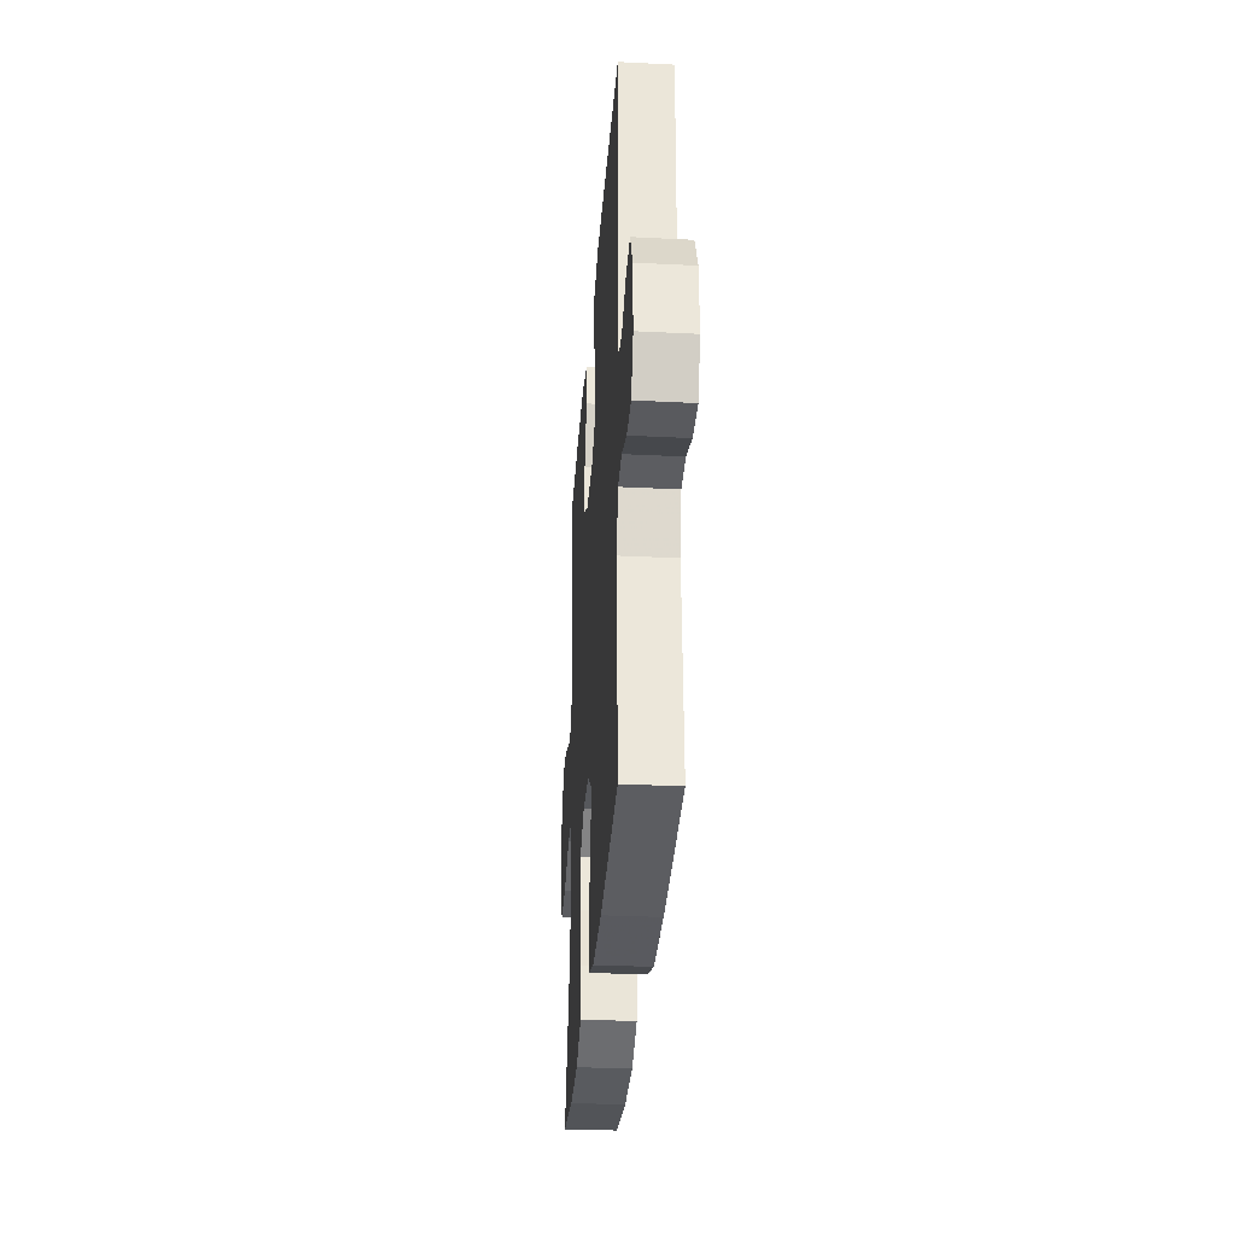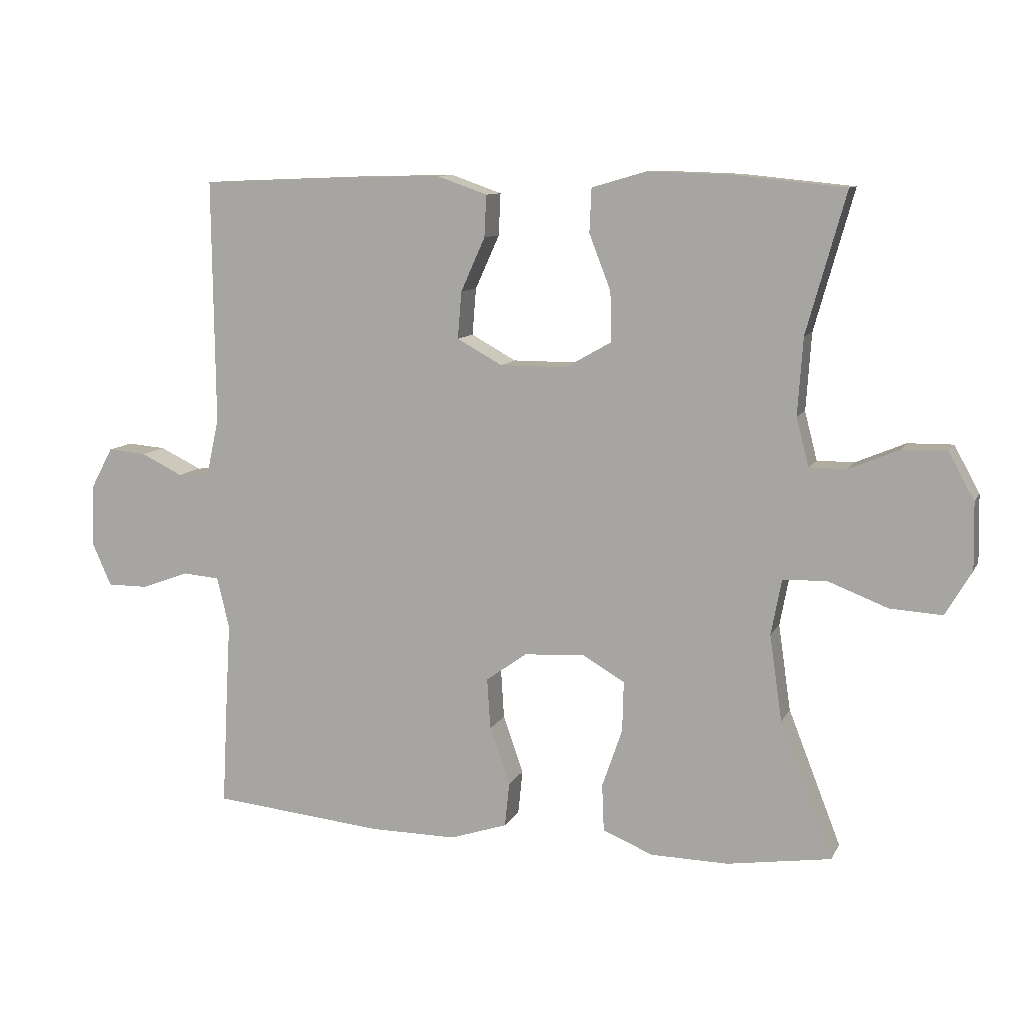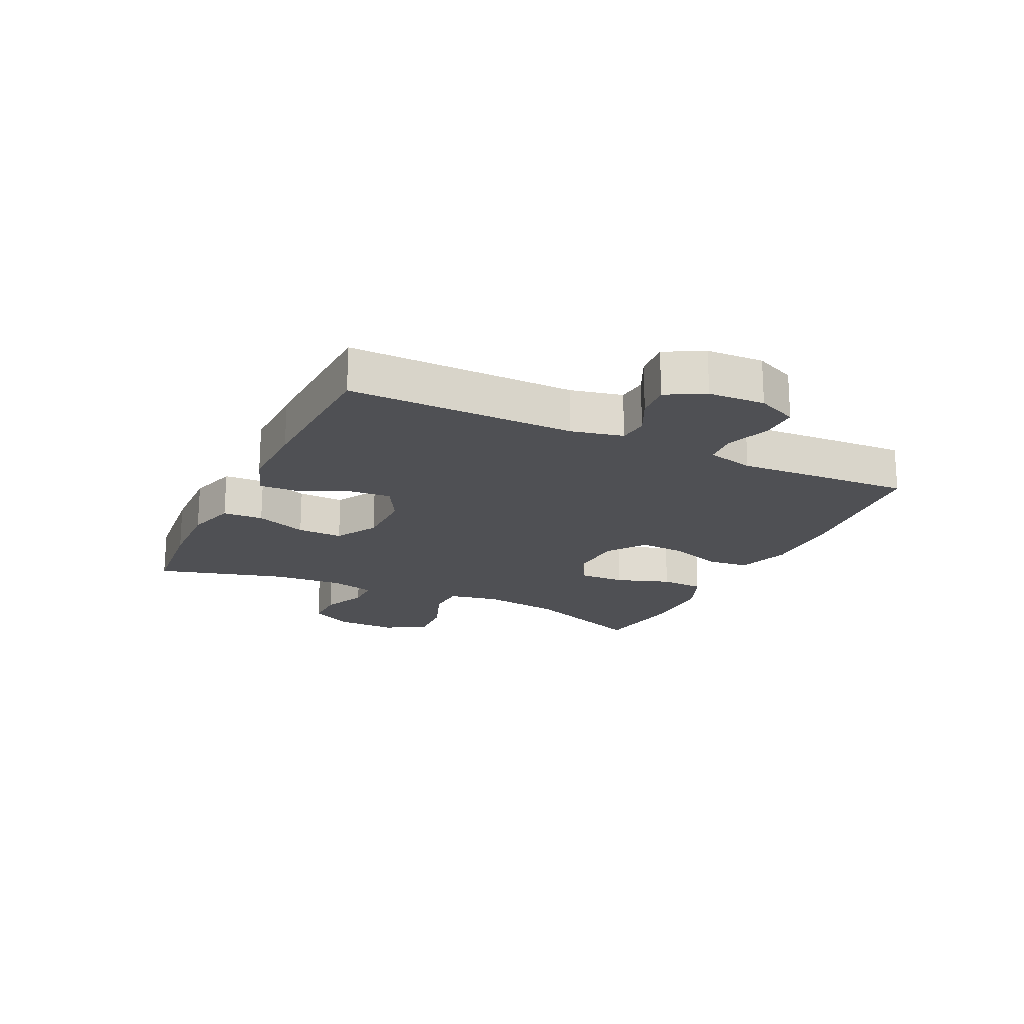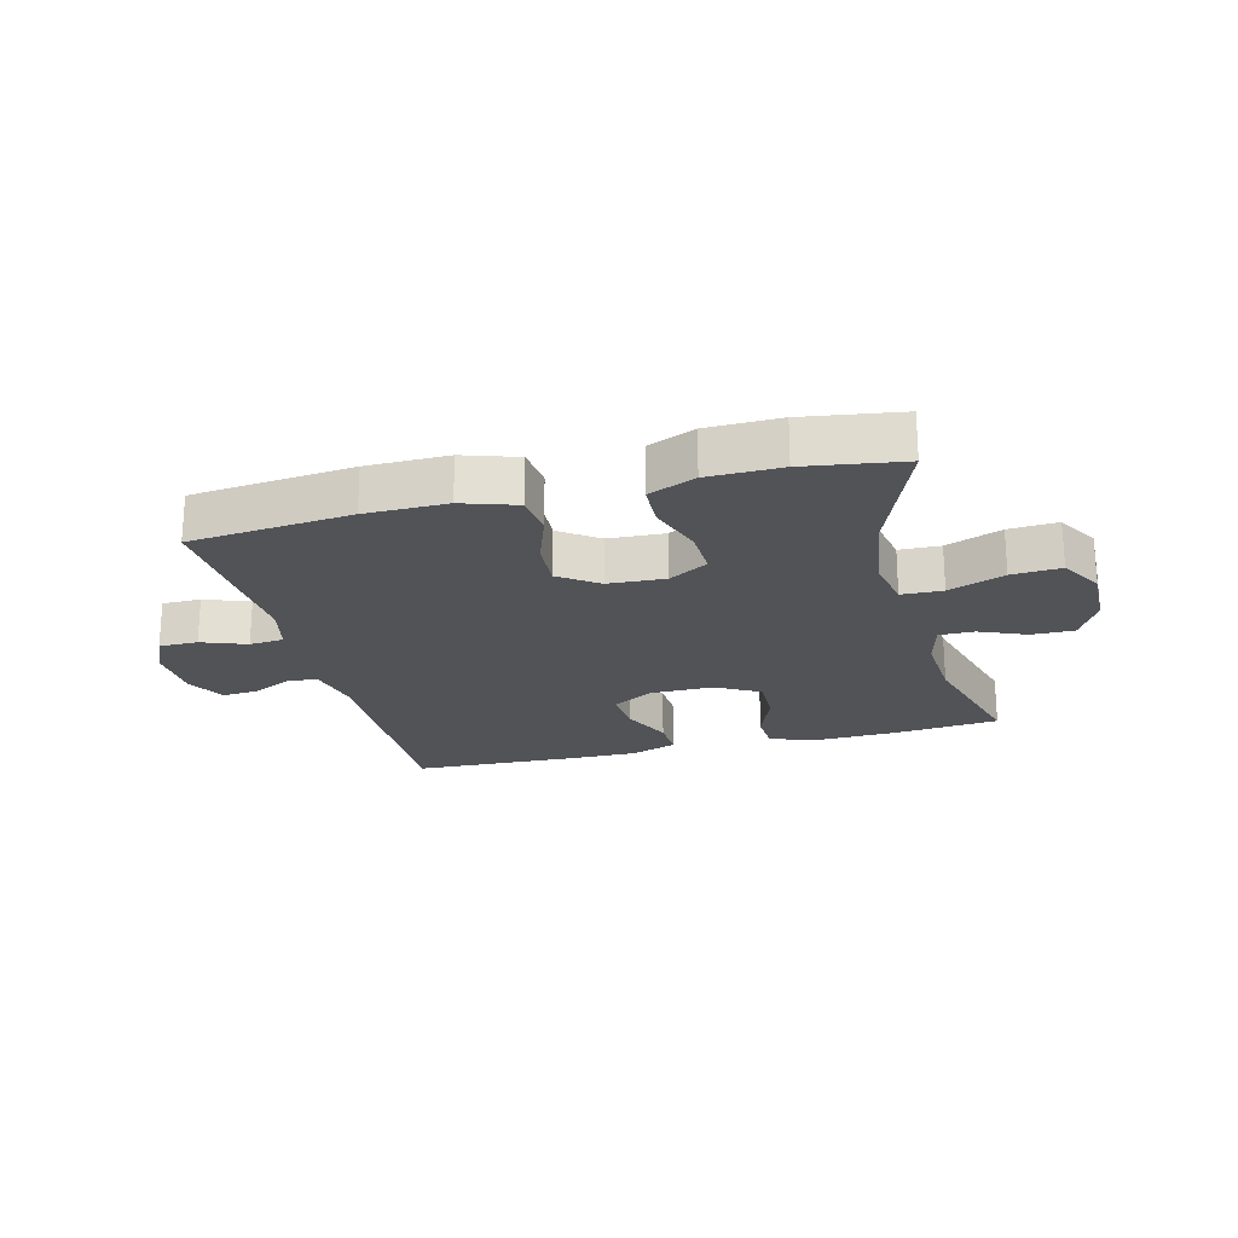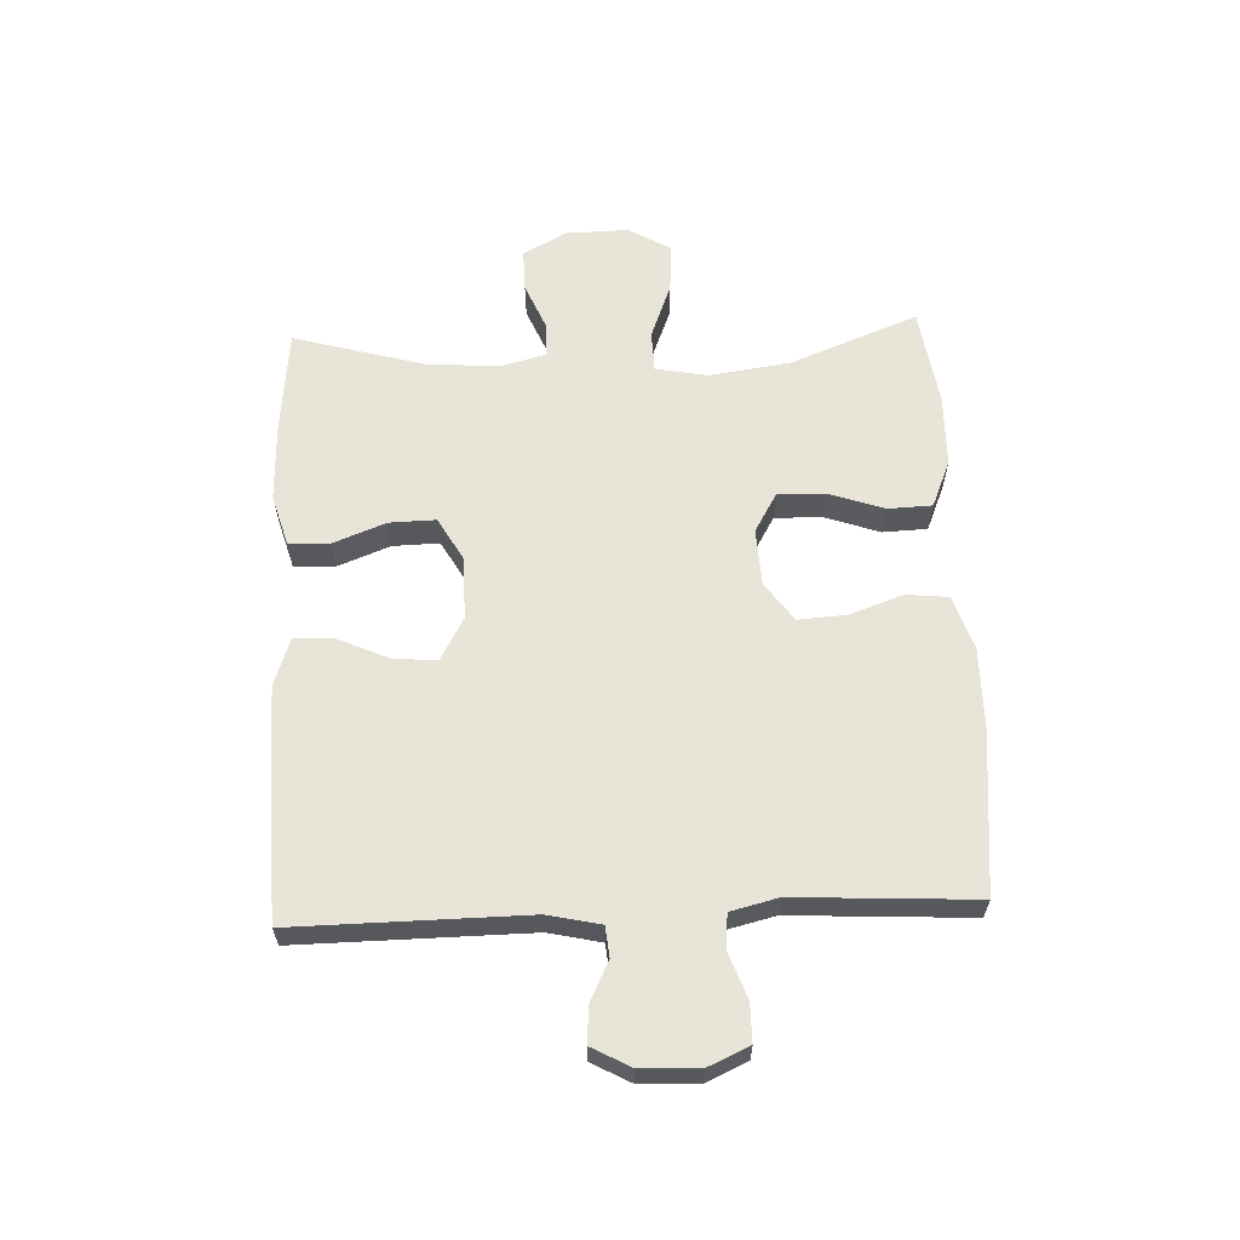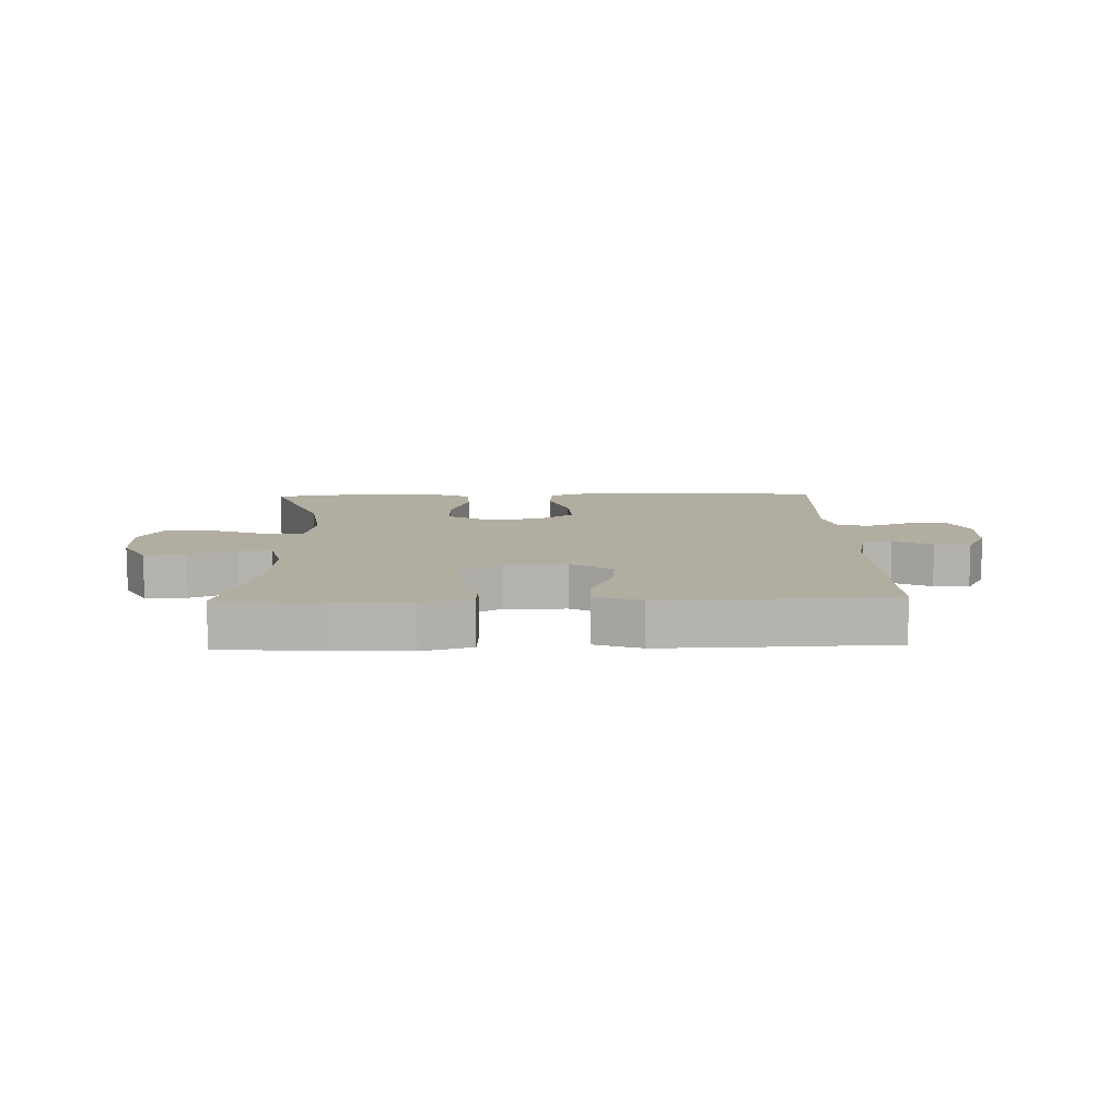
<metadata>
{"format":"obj","ext":"obj","renderer":"f3d","projection":"perspective","resolution":1024,"background":"white","views":[{"elev":-31.4,"azim":85.9,"up":"+Z"},{"elev":10.0,"azim":-162.4,"up":"+Z"},{"elev":-19.1,"azim":64.5,"up":"+Y"},{"elev":-22.2,"azim":-165.6,"up":"+Y"},{"elev":61.4,"azim":87.6,"up":"+Y"},{"elev":10.3,"azim":-1.7,"up":"+Y"}]}
</metadata>
<code>
v 0.5 0.07 -0.5
v 0.237 0.07 -0.526
v 0.104 0.07 -0.527
v 0.016 0.07 -0.498
v 0.009 0.07 -0.43
v 0.04 0.07 -0.342
v 0.045 0.07 -0.264
v -0.018 0.07 -0.219
v -0.111 0.07 -0.214
v -0.175 0.07 -0.251
v -0.173 0.07 -0.328
v -0.142 0.07 -0.418
v -0.145 0.07 -0.49
v -0.222 0.07 -0.522
v -0.341 0.07 -0.524
v -0.5 0.07 -0.5
v -0.419 0.07 -0.293
v -0.4 0.07 -0.161
v -0.416 0.07 -0.076
v -0.483 0.07 -0.074
v -0.574 0.07 -0.109
v -0.654 0.07 -0.114
v -0.694 0.07 -0.046
v -0.692 0.07 0.056
v -0.653 0.07 0.127
v -0.584 0.07 0.126
v -0.508 0.07 0.094
v -0.451 0.07 0.094
v -0.432 0.07 0.168
v -0.44 0.07 0.286
v -0.5 0.07 0.5
v -0.33 0.07 0.517
v -0.202 0.07 0.521
v -0.119 0.07 0.497
v -0.116 0.07 0.43
v -0.149 0.07 0.345
v -0.151 0.07 0.269
v -0.08 0.07 0.229
v 0.022 0.07 0.229
v 0.091 0.07 0.267
v 0.085 0.07 0.339
v 0.048 0.07 0.421
v 0.045 0.07 0.485
v 0.122 0.07 0.512
v 0.246 0.07 0.51
v 0.5 0.07 0.5
v 0.496 0.07 0.125
v 0.515 0.07 0.039
v 0.564 0.07 0.034
v 0.628 0.07 0.065
v 0.687 0.07 0.07
v 0.721 0.07 0.007
v 0.725 0.07 -0.087
v 0.695 0.07 -0.154
v 0.632 0.07 -0.154
v 0.559 0.07 -0.127
v 0.503 0.07 -0.132
v 0.484 0.07 -0.21
v 0.491 0.07 -0.329
v 0.5 0 -0.5
v 0.237 0 -0.526
v 0.104 0 -0.527
v 0.016 0 -0.498
v 0.009 0 -0.43
v 0.04 0 -0.342
v 0.045 0 -0.264
v -0.018 0 -0.219
v -0.111 0 -0.214
v -0.175 0 -0.251
v -0.173 0 -0.328
v -0.142 0 -0.418
v -0.145 0 -0.49
v -0.222 0 -0.522
v -0.341 0 -0.524
v -0.5 0 -0.5
v -0.419 0 -0.293
v -0.4 0 -0.161
v -0.416 0 -0.076
v -0.483 0 -0.074
v -0.574 0 -0.109
v -0.654 0 -0.114
v -0.694 0 -0.046
v -0.692 0 0.056
v -0.653 0 0.127
v -0.584 0 0.126
v -0.508 0 0.094
v -0.451 0 0.094
v -0.432 0 0.168
v -0.44 0 0.286
v -0.5 0 0.5
v -0.33 0 0.517
v -0.202 0 0.521
v -0.119 0 0.497
v -0.116 0 0.43
v -0.149 0 0.345
v -0.151 0 0.269
v -0.08 0 0.229
v 0.022 0 0.229
v 0.091 0 0.267
v 0.085 0 0.339
v 0.048 0 0.421
v 0.045 0 0.485
v 0.122 0 0.512
v 0.246 0 0.51
v 0.5 0 0.5
v 0.496 0 0.125
v 0.515 0 0.039
v 0.564 0 0.034
v 0.628 0 0.065
v 0.687 0 0.07
v 0.721 0 0.007
v 0.725 0 -0.087
v 0.695 0 -0.154
v 0.632 0 -0.154
v 0.559 0 -0.127
v 0.503 0 -0.132
v 0.484 0 -0.21
v 0.491 0 -0.329
f 58 59 1 2
f 57 58 2 3
f 53 54 55 56
f 53 56 57
f 52 53 57
f 49 50 51 52
f 48 49 52 57
f 47 48 57 3
f 41 42 43 44
f 40 41 44 45
f 33 34 35 36
f 33 36 37
f 30 31 32 33
f 29 30 33 37
f 28 29 37 38
f 24 25 26 27
f 24 27 28
f 23 24 28
f 20 21 22 23
f 19 20 23 28
f 14 15 16 17
f 14 17 18
f 11 12 13 14
f 10 11 14 18
f 9 10 18 19
f 3 4 5 6
f 3 6 7
f 47 3 7
f 40 45 46 47
f 39 40 47 7
f 38 39 7 8
f 19 28 38
f 8 9 19 38
f 61 60 118 117
f 62 61 117 116
f 115 114 113 112
f 116 115 112
f 116 112 111
f 111 110 109 108
f 116 111 108 107
f 62 116 107 106
f 103 102 101 100
f 104 103 100 99
f 95 94 93 92
f 96 95 92
f 92 91 90 89
f 96 92 89 88
f 97 96 88 87
f 86 85 84 83
f 87 86 83
f 87 83 82
f 82 81 80 79
f 87 82 79 78
f 76 75 74 73
f 77 76 73
f 73 72 71 70
f 77 73 70 69
f 78 77 69 68
f 65 64 63 62
f 66 65 62
f 66 62 106
f 106 105 104 99
f 66 106 99 98
f 67 66 98 97
f 97 87 78
f 97 78 68 67
f 1 60 61 2
f 2 61 62 3
f 3 62 63 4
f 4 63 64 5
f 5 64 65 6
f 6 65 66 7
f 7 66 67 8
f 8 67 68 9
f 9 68 69 10
f 10 69 70 11
f 11 70 71 12
f 12 71 72 13
f 13 72 73 14
f 14 73 74 15
f 15 74 75 16
f 16 75 76 17
f 17 76 77 18
f 18 77 78 19
f 19 78 79 20
f 20 79 80 21
f 21 80 81 22
f 22 81 82 23
f 23 82 83 24
f 24 83 84 25
f 25 84 85 26
f 26 85 86 27
f 27 86 87 28
f 28 87 88 29
f 29 88 89 30
f 30 89 90 31
f 31 90 91 32
f 32 91 92 33
f 33 92 93 34
f 34 93 94 35
f 35 94 95 36
f 36 95 96 37
f 37 96 97 38
f 38 97 98 39
f 39 98 99 40
f 40 99 100 41
f 41 100 101 42
f 42 101 102 43
f 43 102 103 44
f 44 103 104 45
f 45 104 105 46
f 46 105 106 47
f 47 106 107 48
f 48 107 108 49
f 49 108 109 50
f 50 109 110 51
f 51 110 111 52
f 52 111 112 53
f 53 112 113 54
f 54 113 114 55
f 55 114 115 56
f 56 115 116 57
f 57 116 117 58
f 58 117 118 59
f 59 118 60 1

</code>
